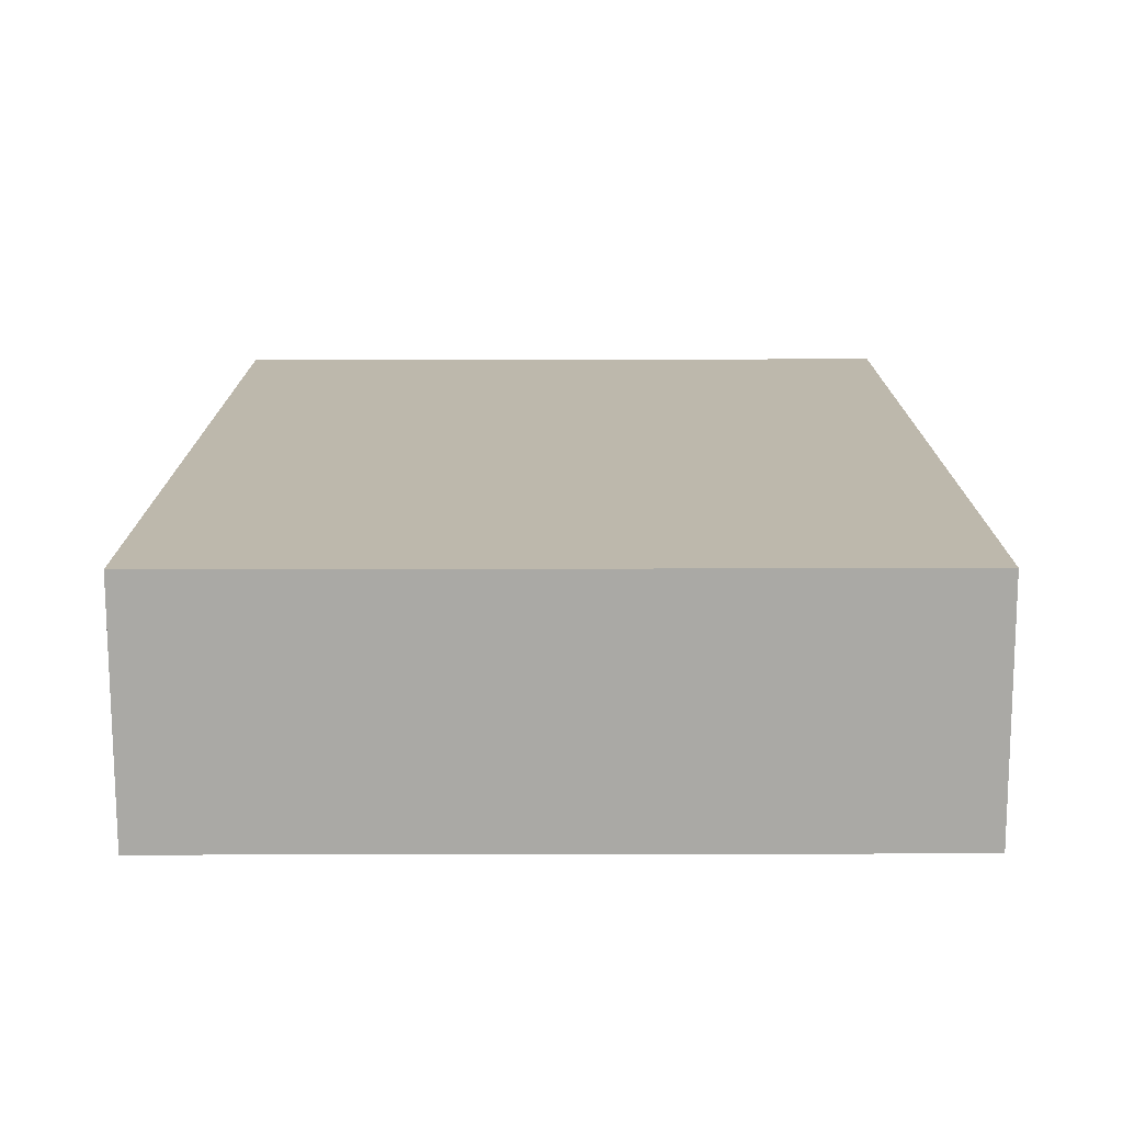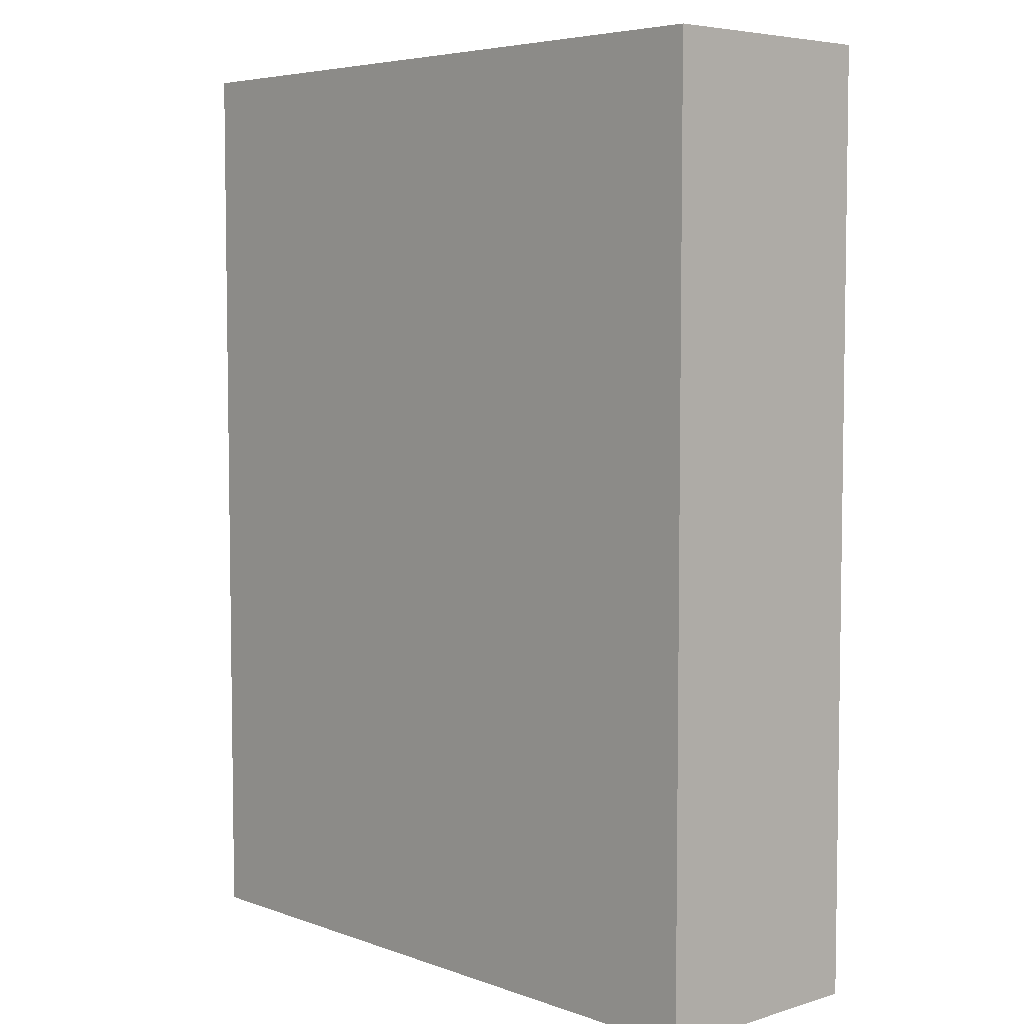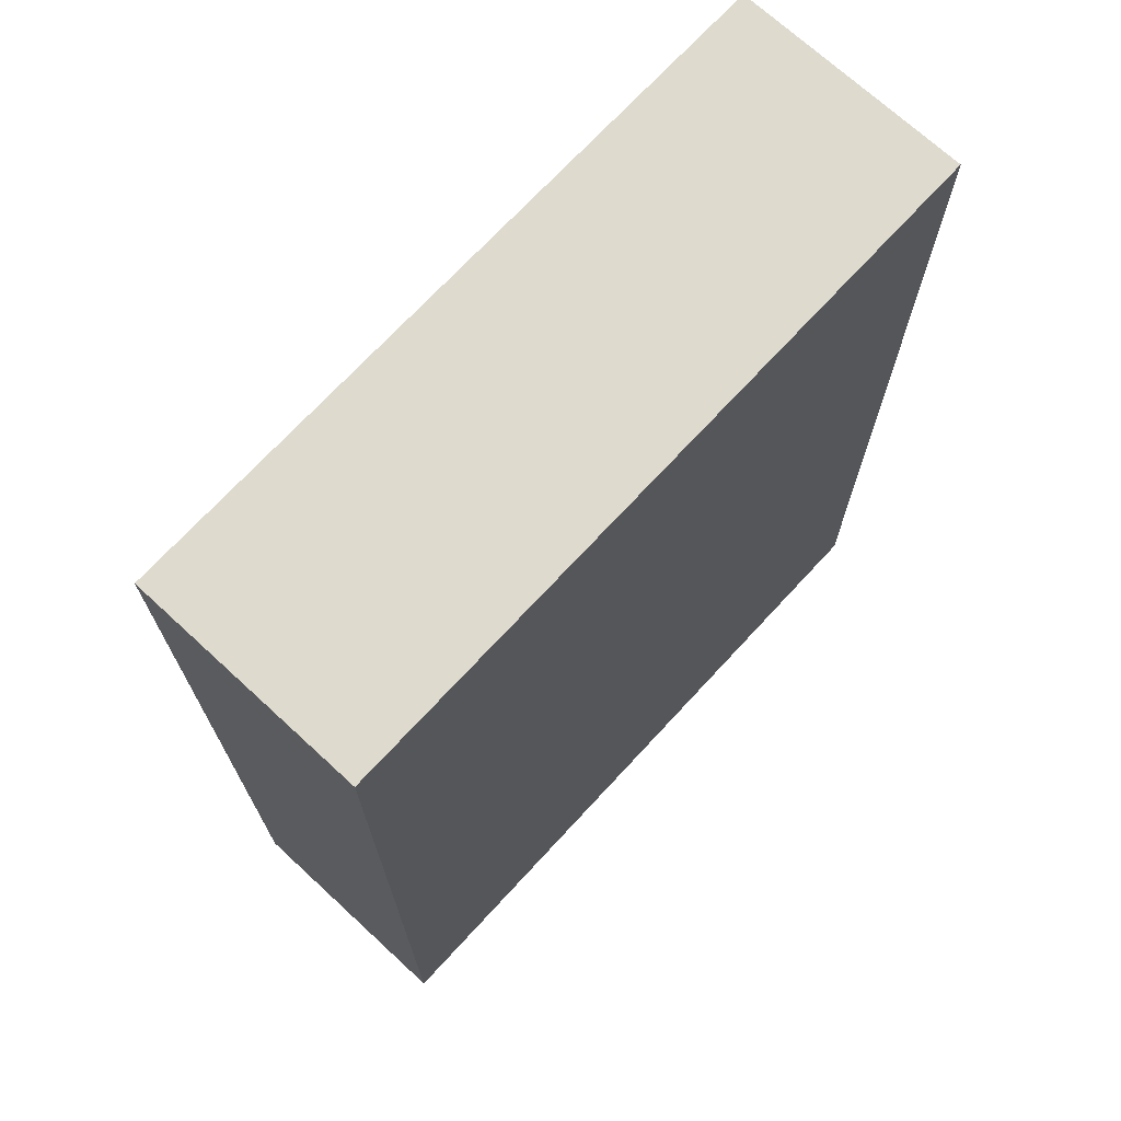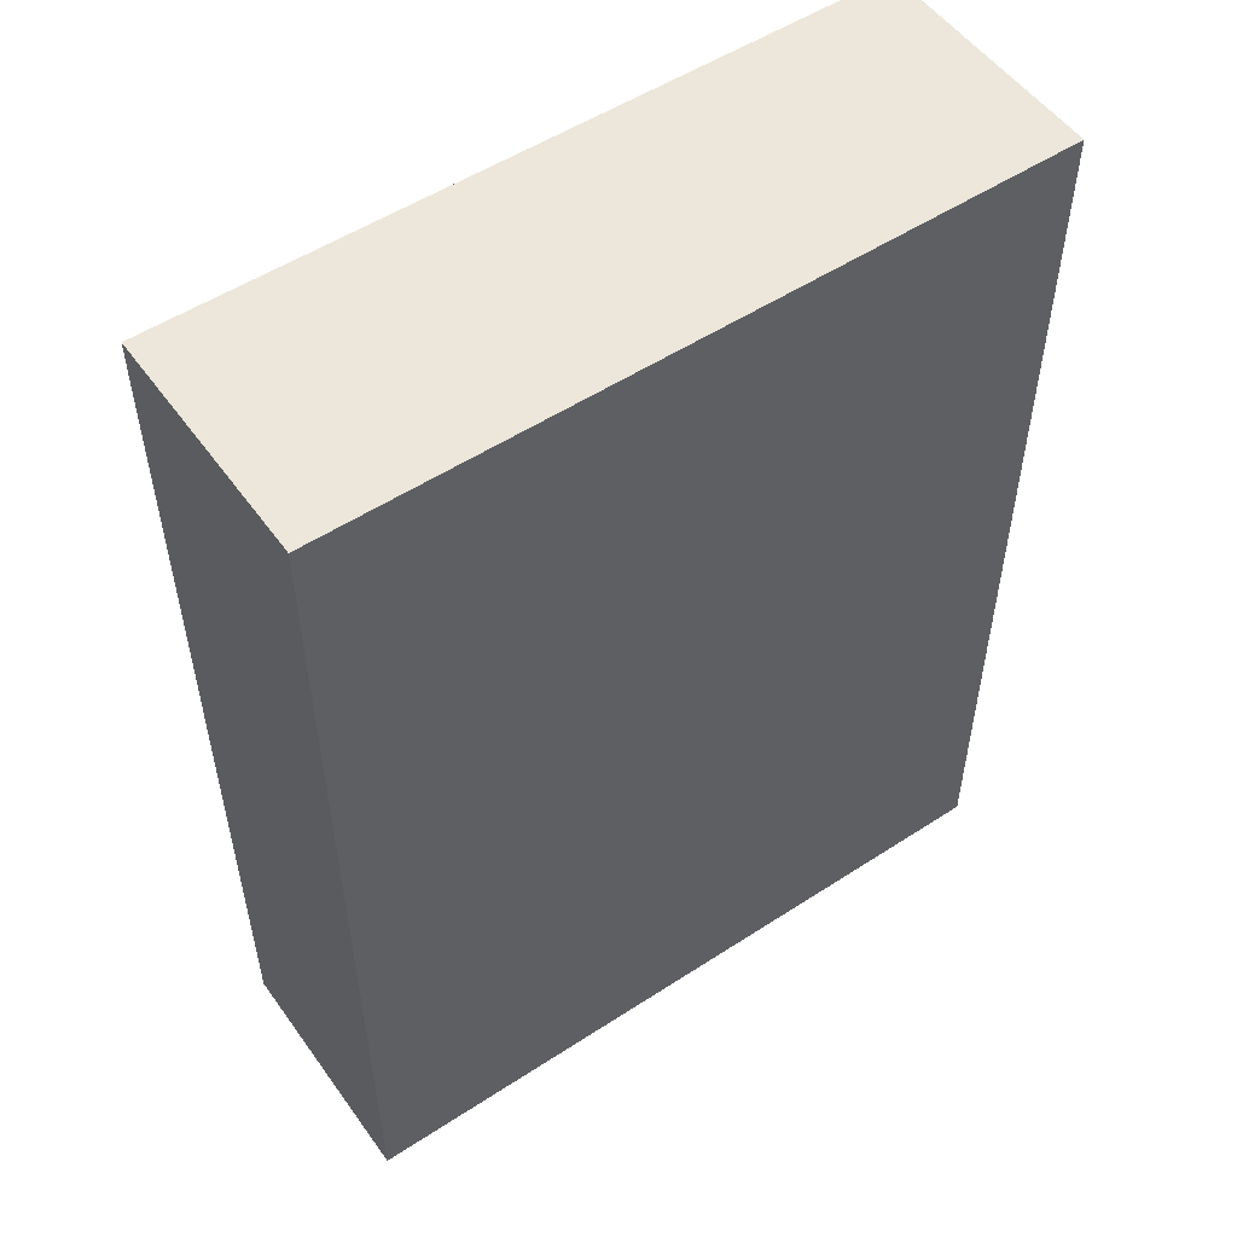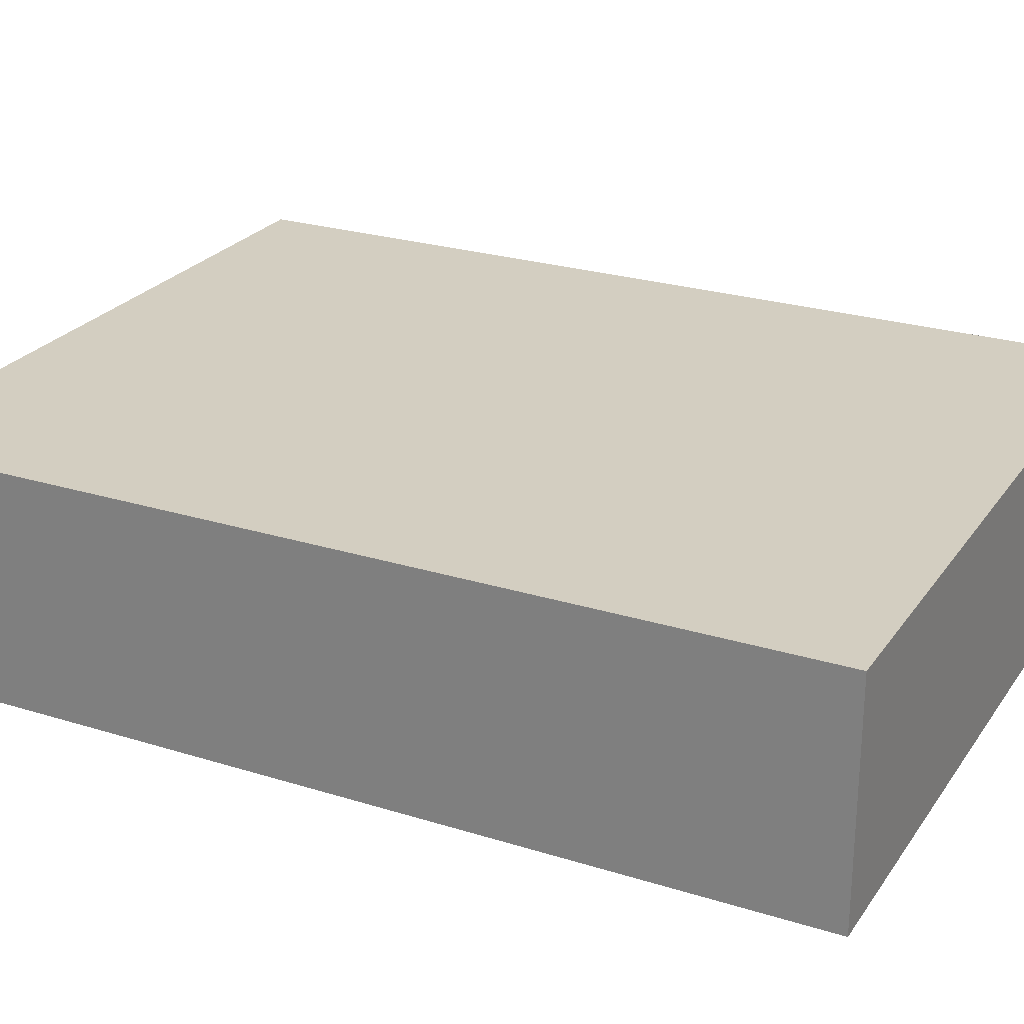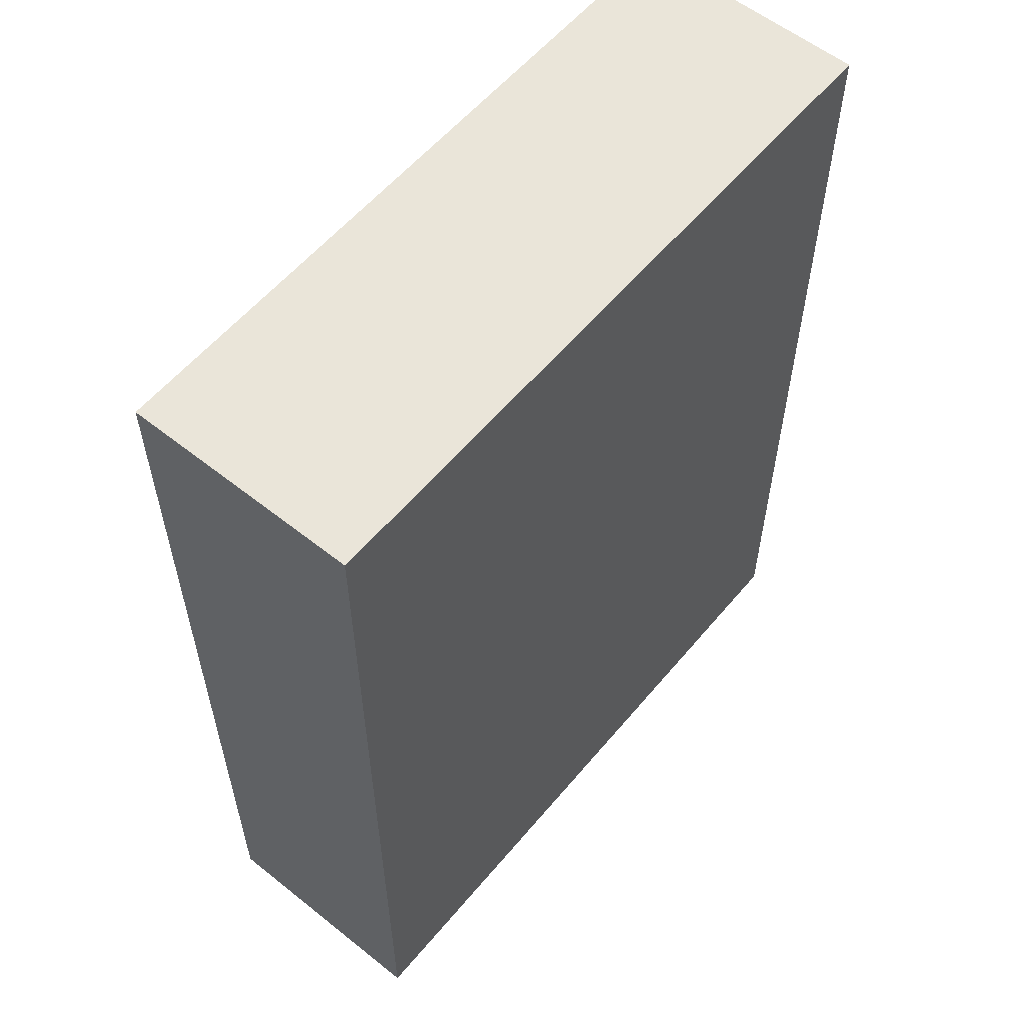
<metadata>
{"format":"obj","ext":"obj","renderer":"f3d","projection":"perspective","resolution":1024,"background":"white","views":[{"elev":-75.3,"azim":0.1,"up":"+Z"},{"elev":5.4,"azim":-132.7,"up":"+Z"},{"elev":71.1,"azim":-47.3,"up":"+Z"},{"elev":53.1,"azim":-34.9,"up":"+Z"},{"elev":25.1,"azim":-63.2,"up":"+Y"},{"elev":57.8,"azim":-50.5,"up":"+Z"}]}
</metadata>
<code>
o
v -0.3 0 0.4
v -0.3 0 -0.4
v -0.3 0.2 0.4
v -0.3 0.2 -0.4
v 0.3 0 0.4
v 0.3 0 -0.4
v 0.3 0.2 0.4
v 0.3 0.2 -0.4
v -0.3 0 0.4
v -0.3 0.2 0.4
v 0.3 0 0.4
v 0.3 0.2 0.4
v -0.3 0 -0.4
v -0.3 0.2 -0.4
v 0.3 0 -0.4
v 0.3 0.2 -0.4
v -0.3 0 0.4
v 0.3 0 0.4
v -0.3 0 -0.4
v 0.3 0 -0.4
v -0.3 0.2 0.4
v 0.3 0.2 0.4
v -0.3 0.2 -0.4
v 0.3 0.2 -0.4
f 3 2 1
f 4 2 3
f 5 6 7
f 7 6 8
f 11 10 9
f 12 10 11
f 13 14 15
f 15 14 16
f 19 18 17
f 20 18 19
f 21 22 23
f 23 22 24

</code>
